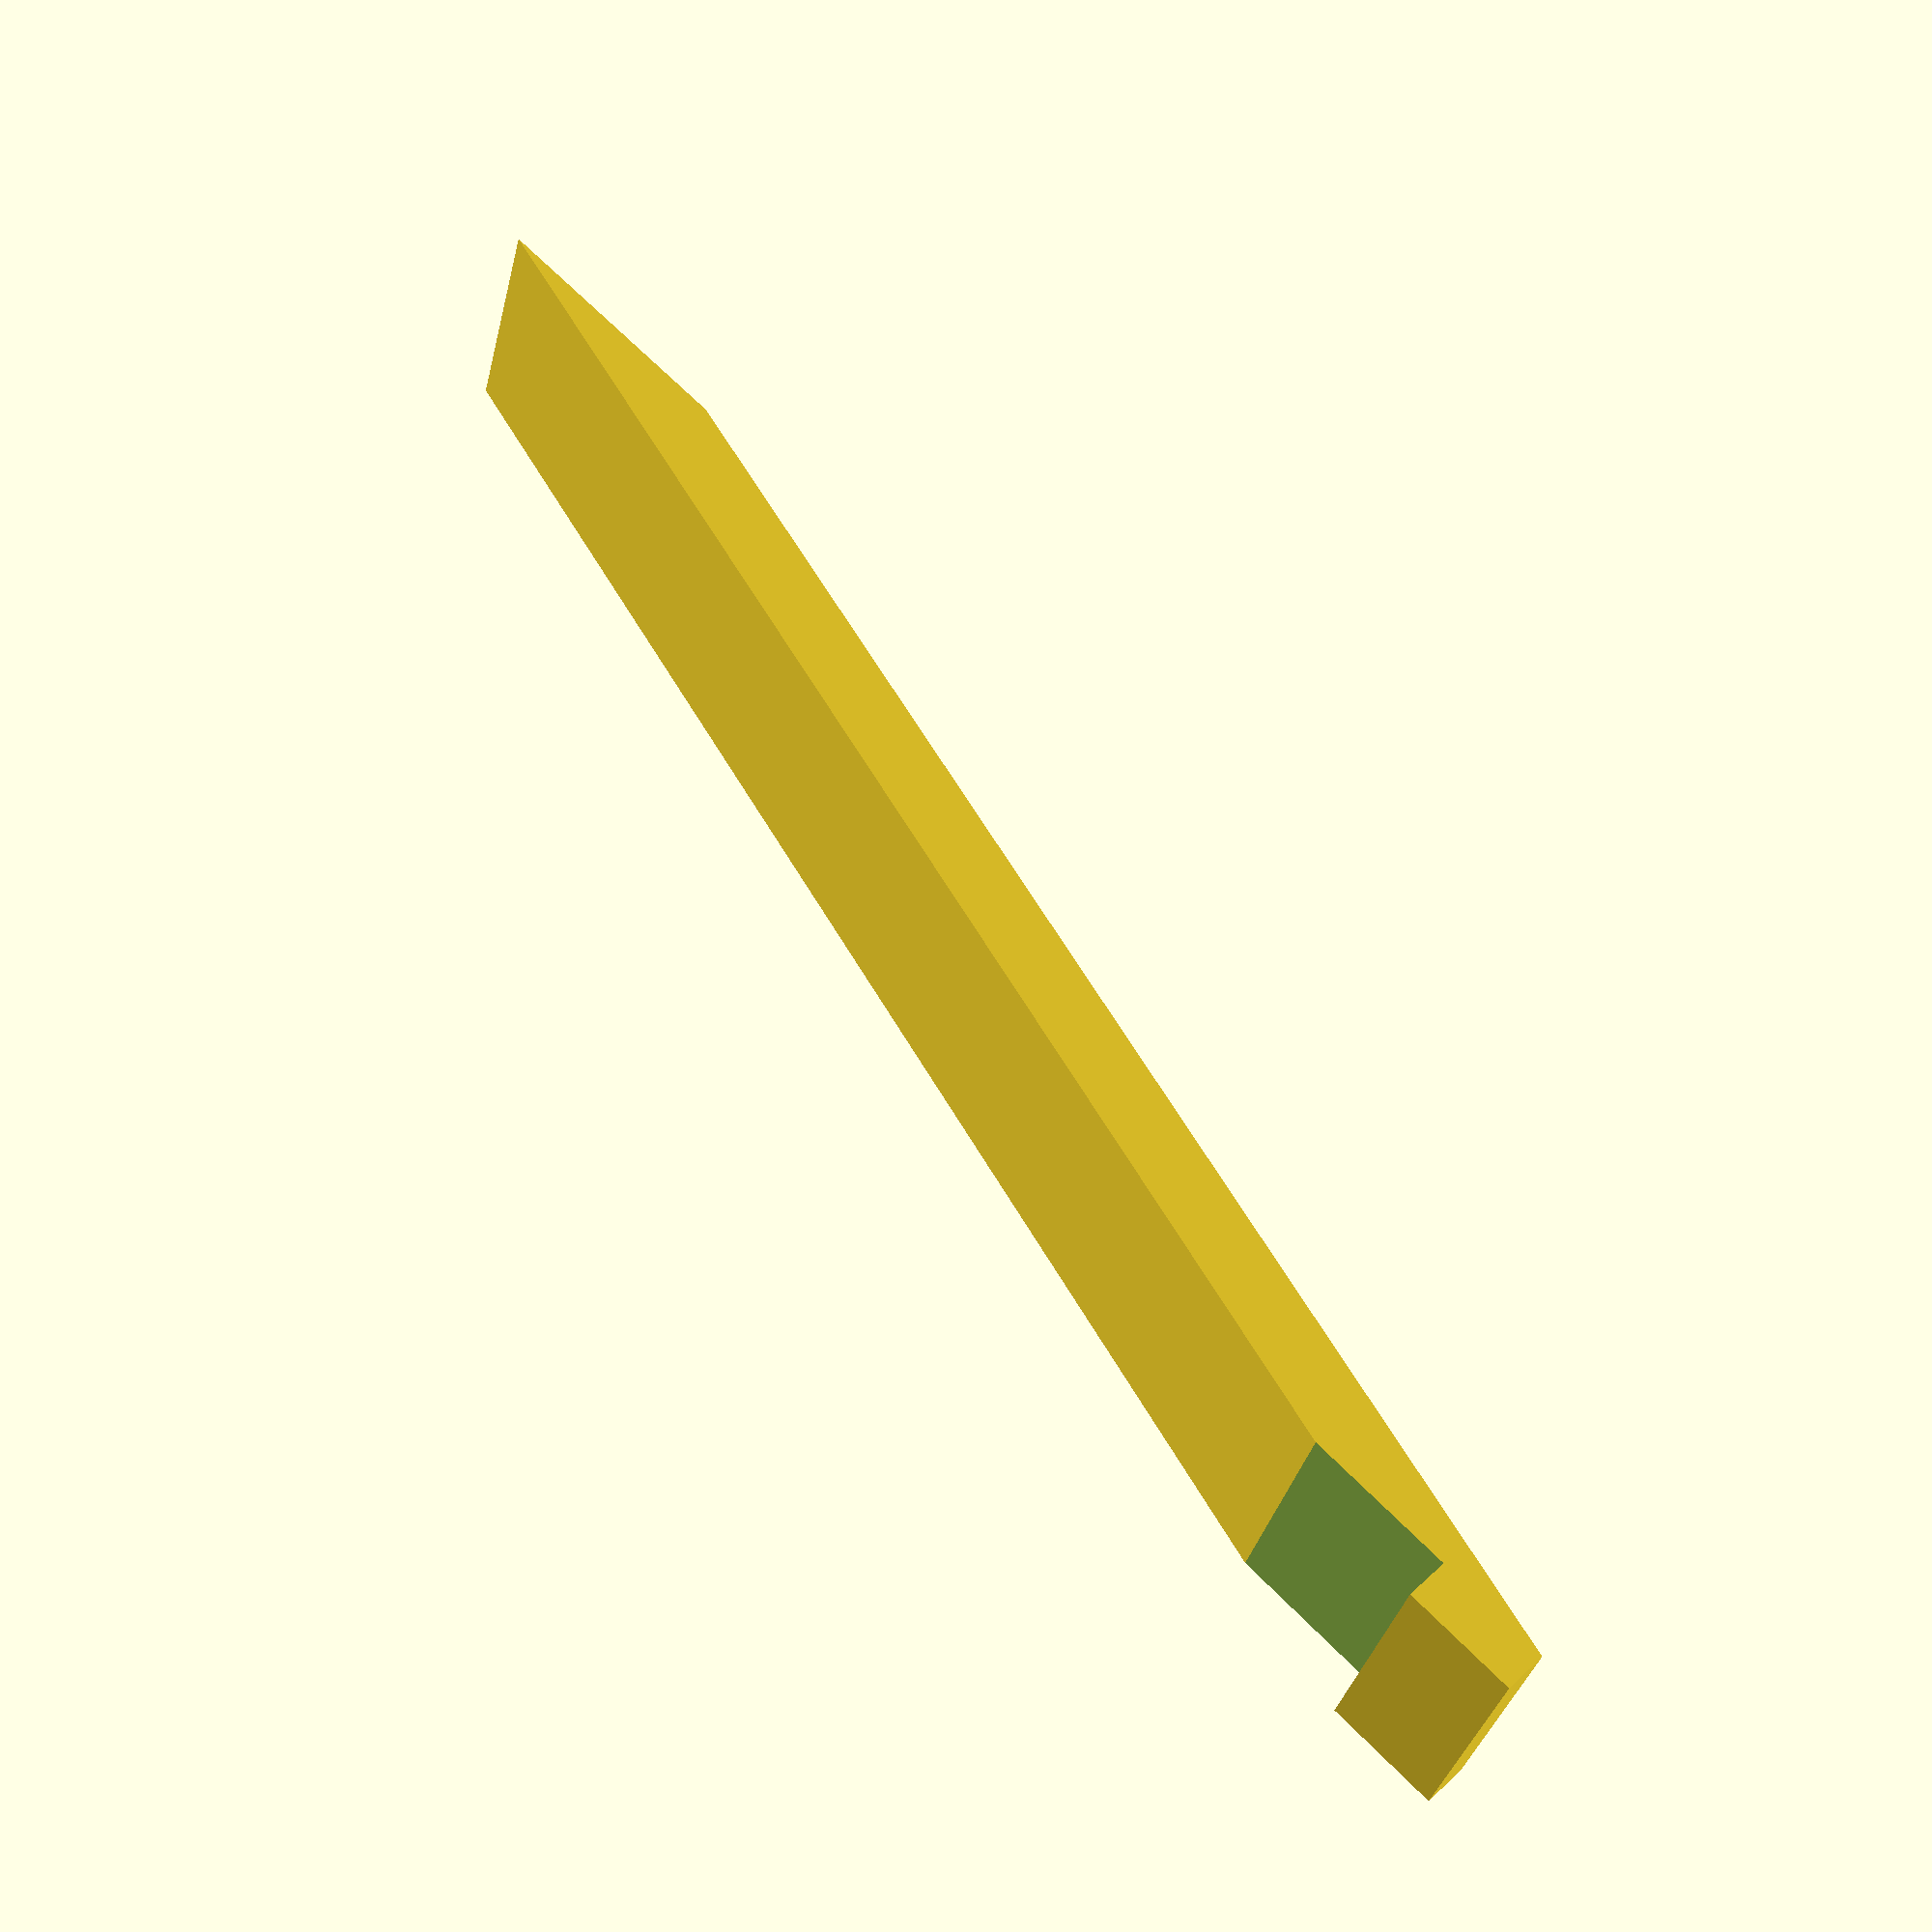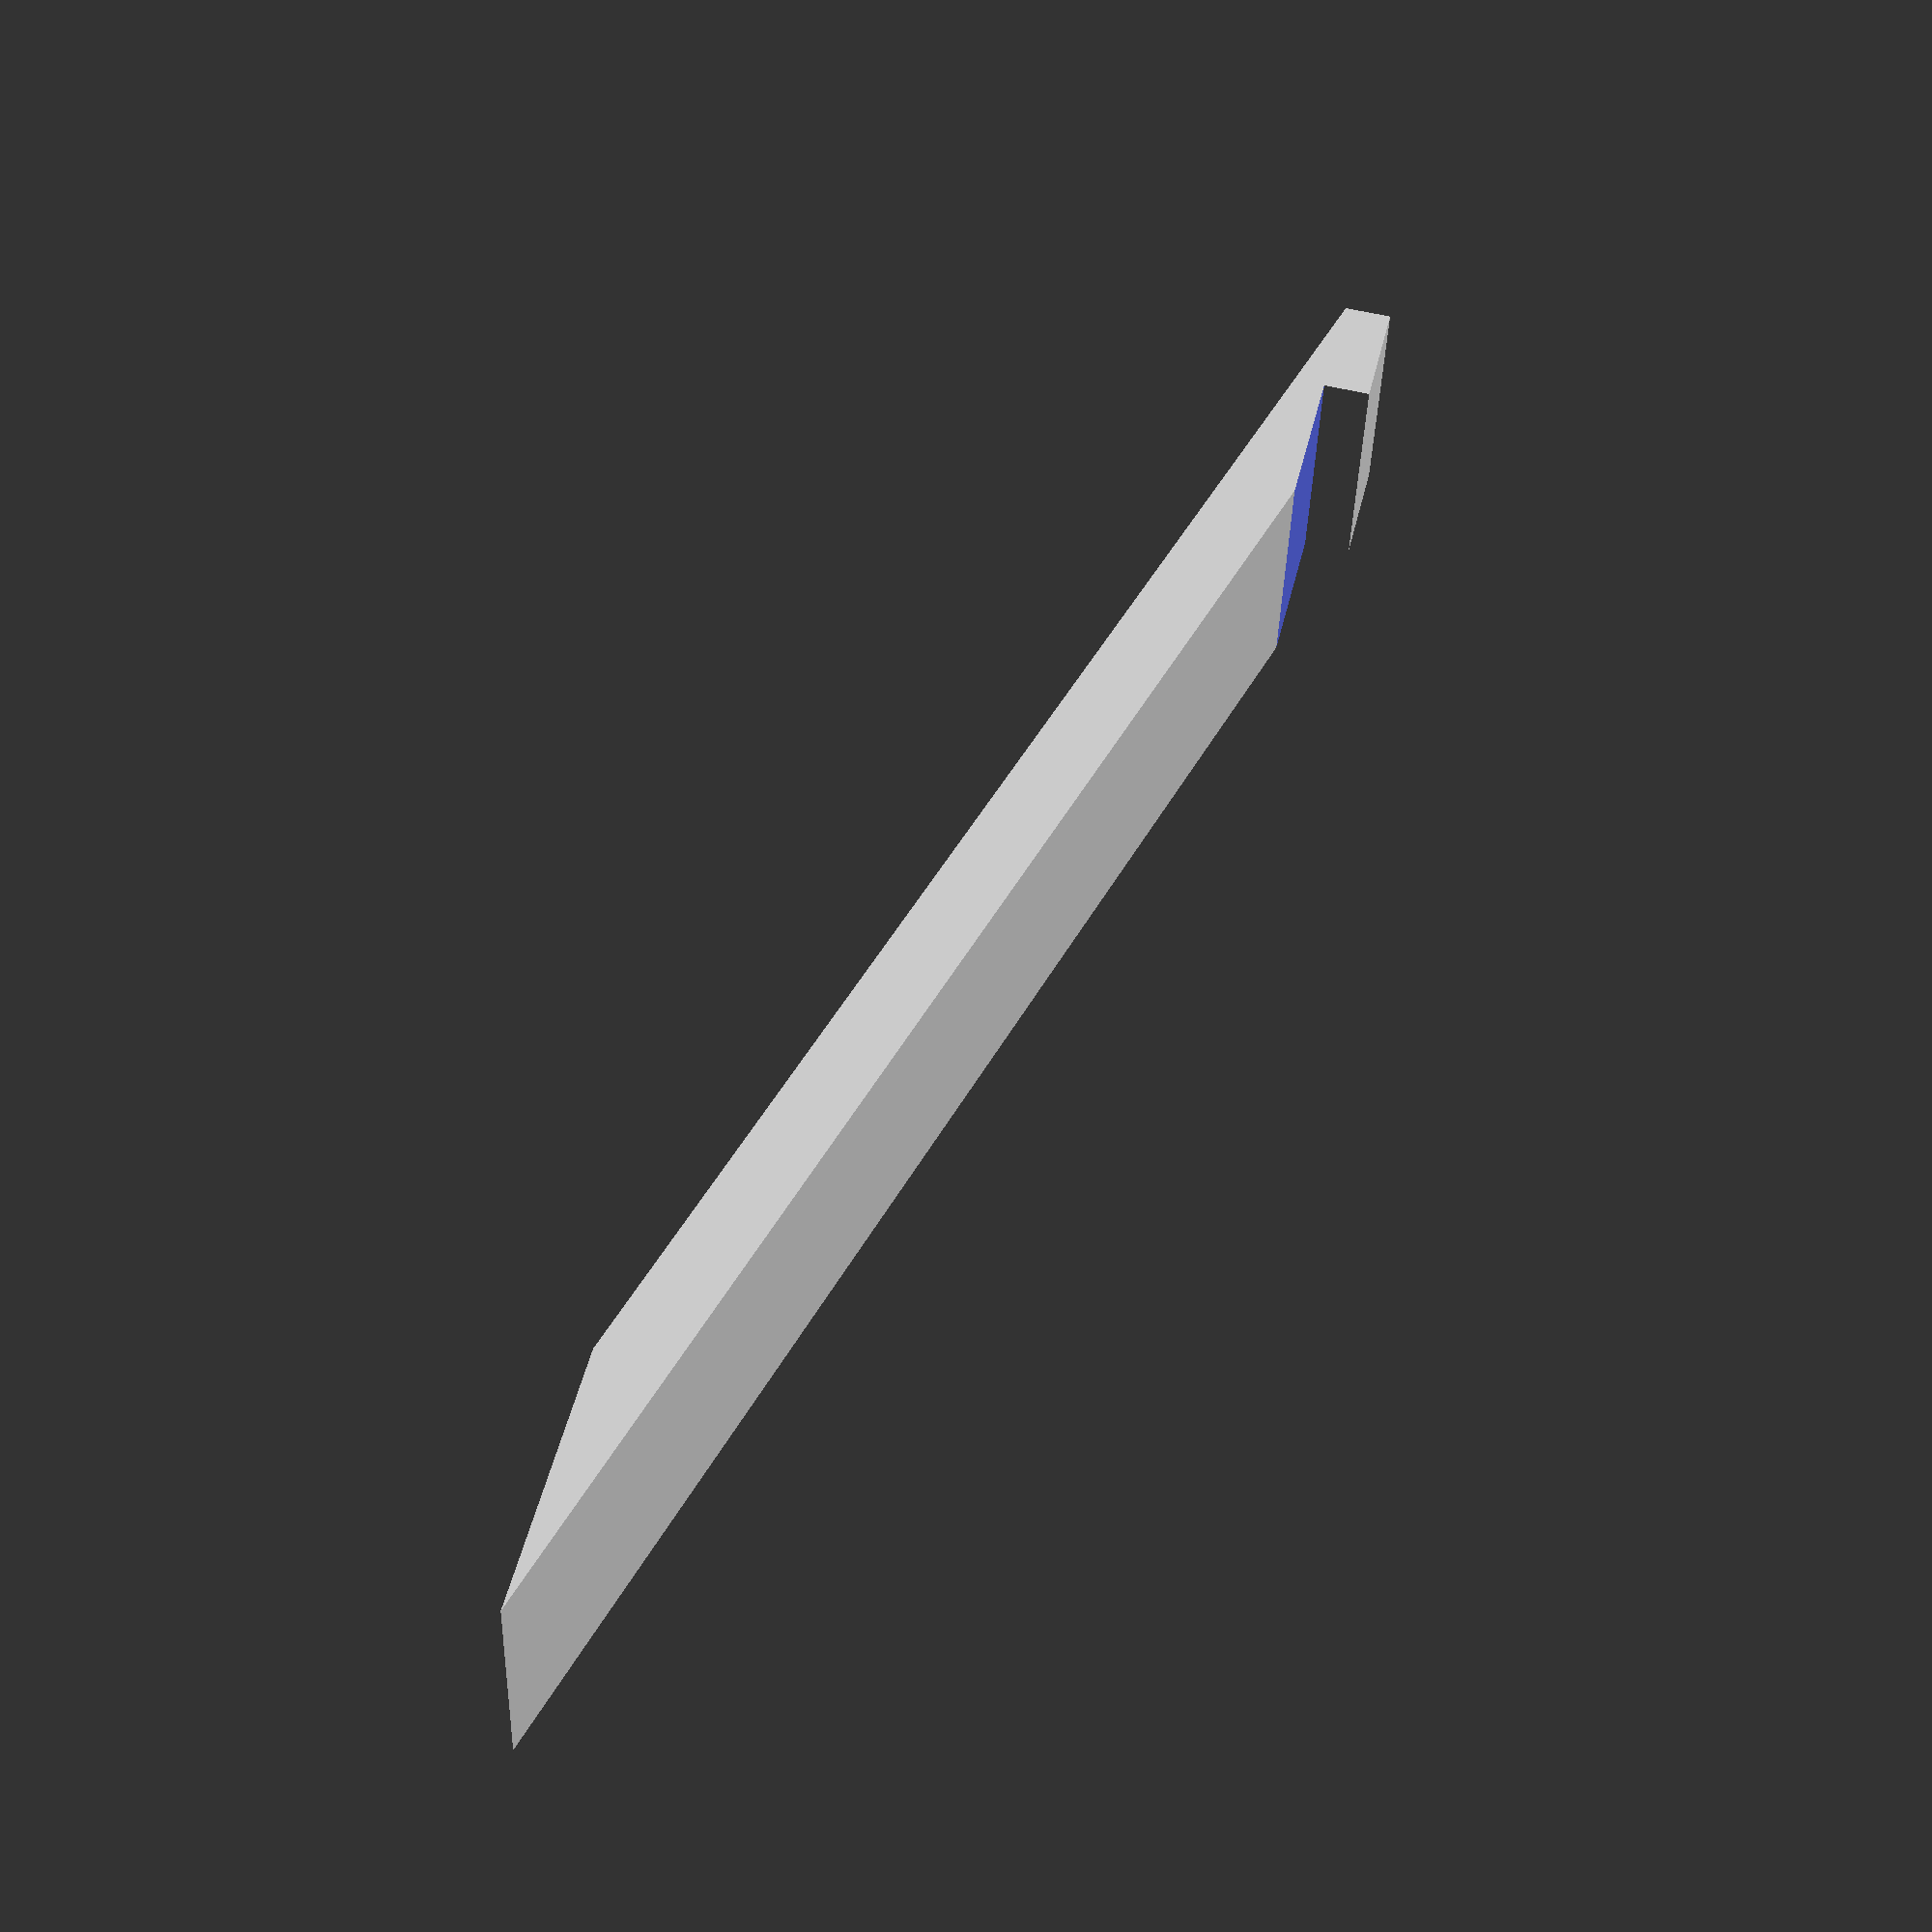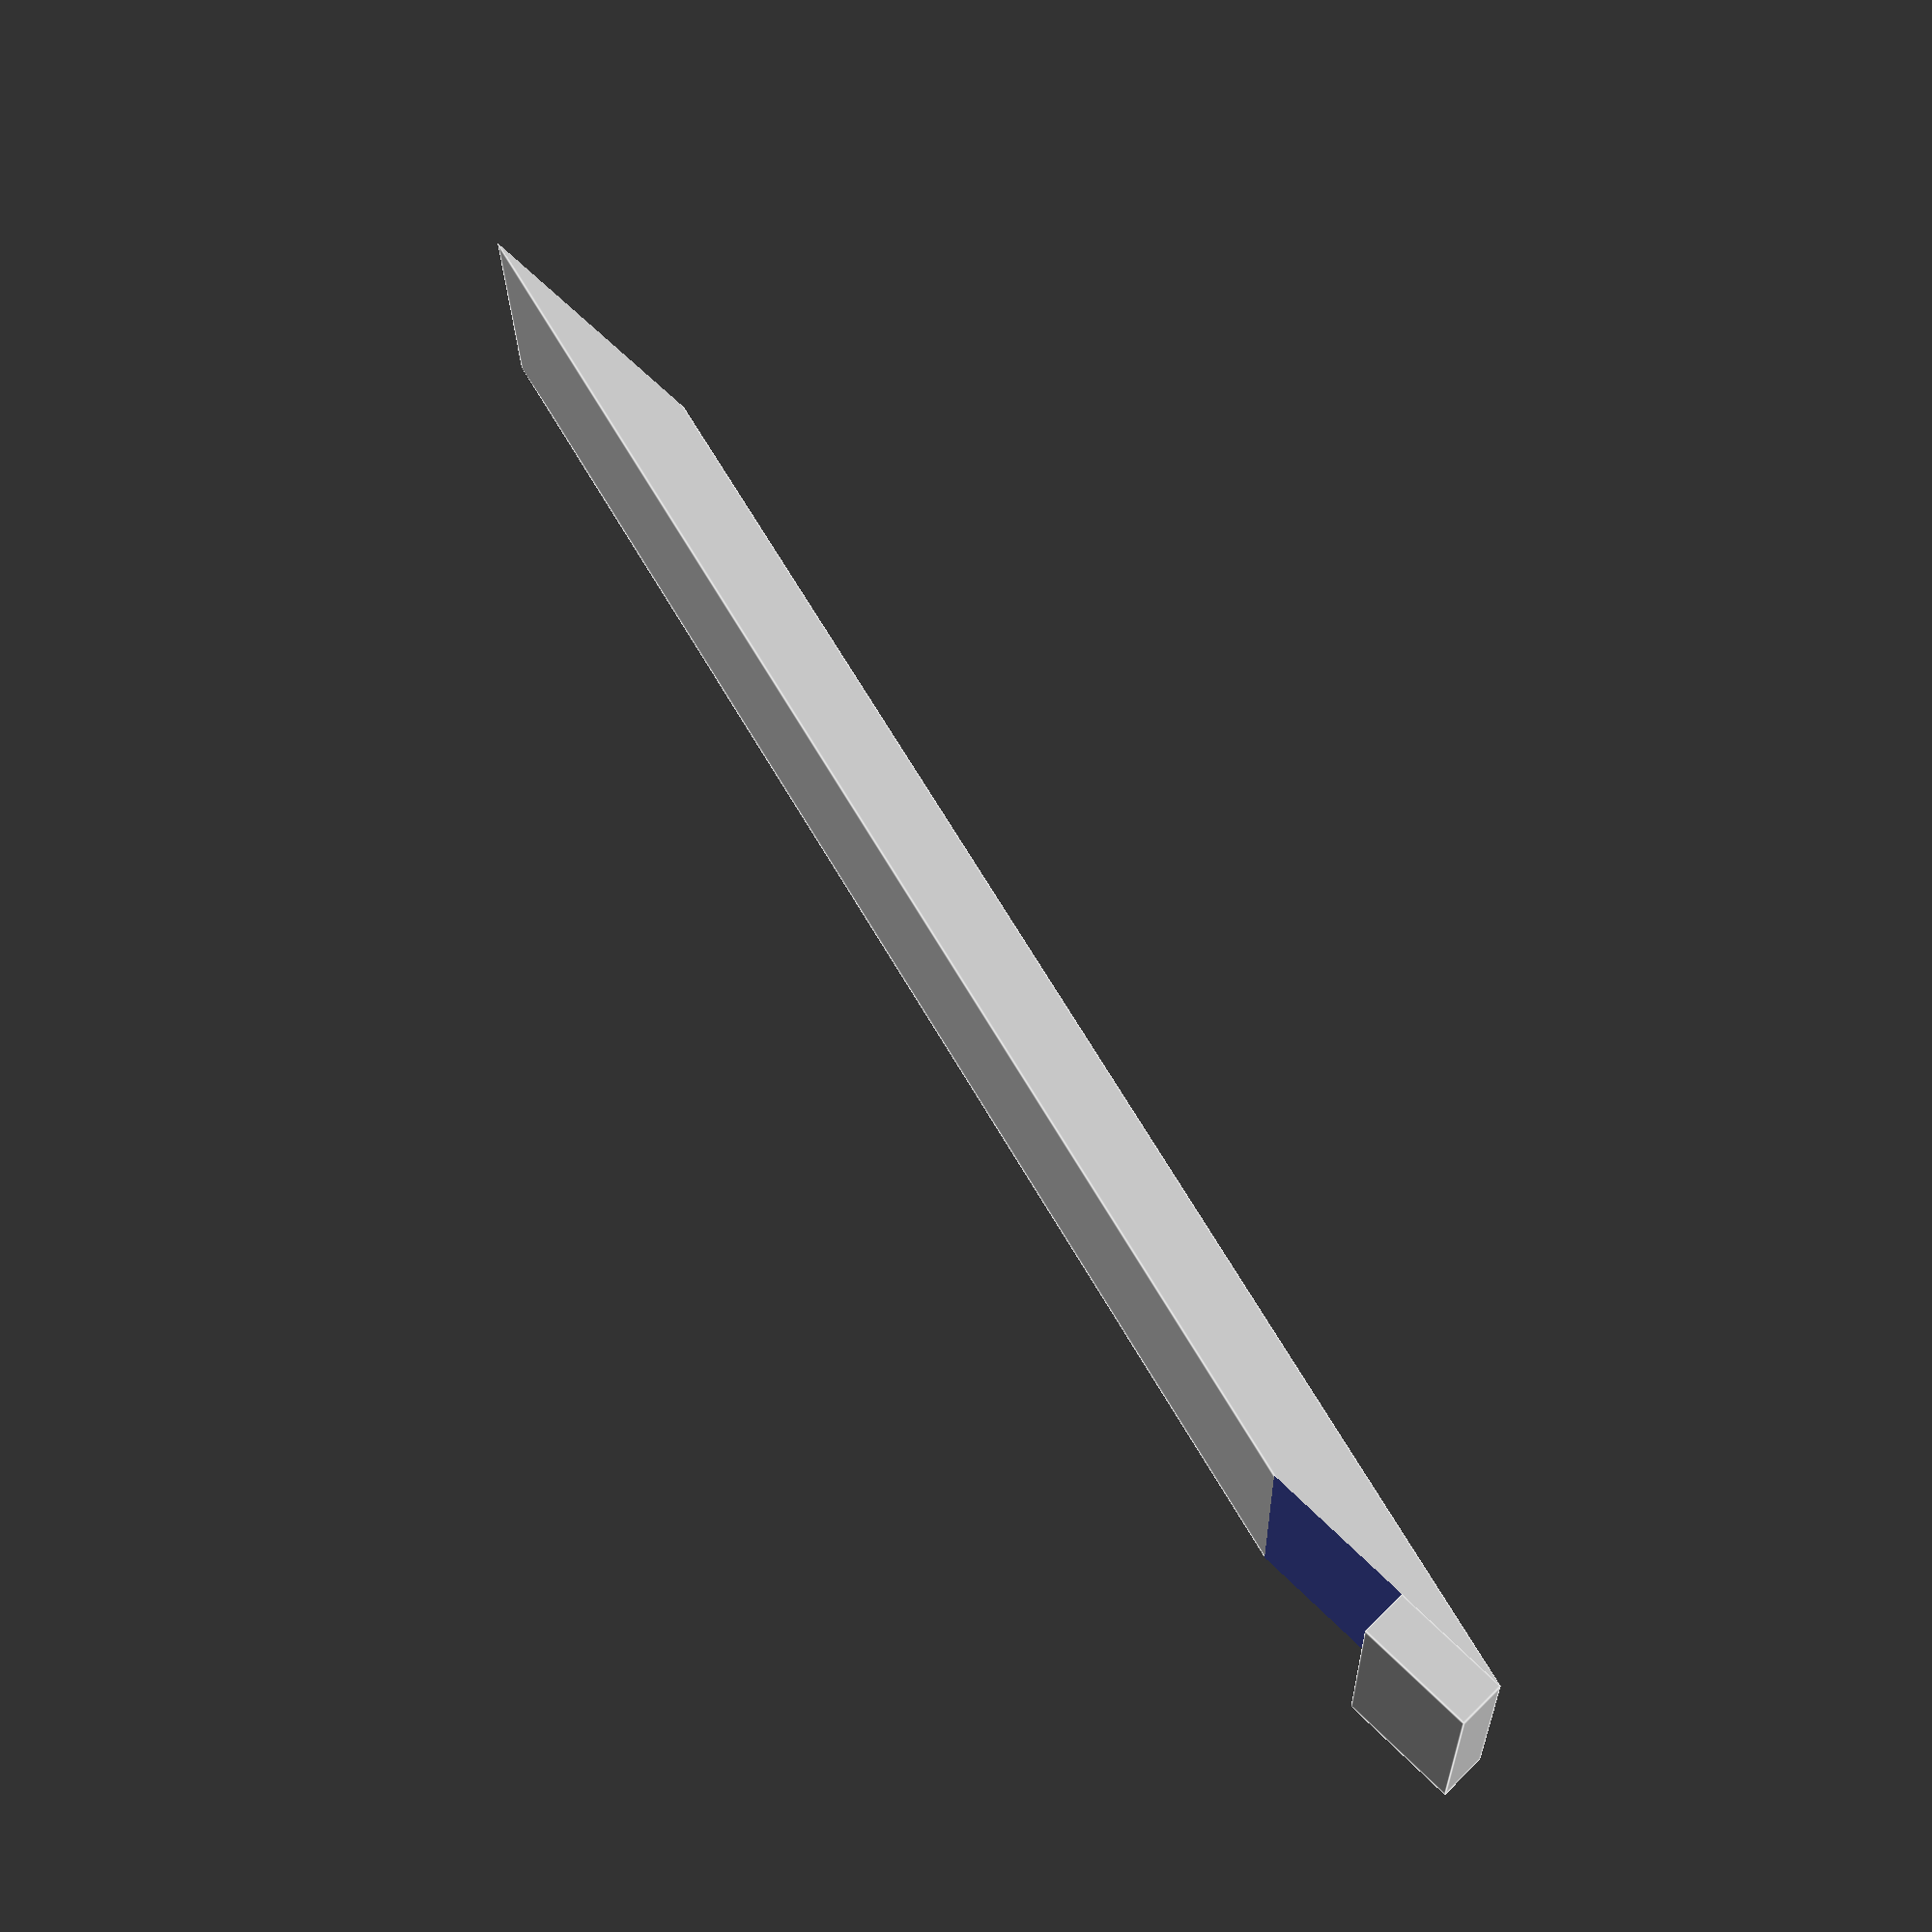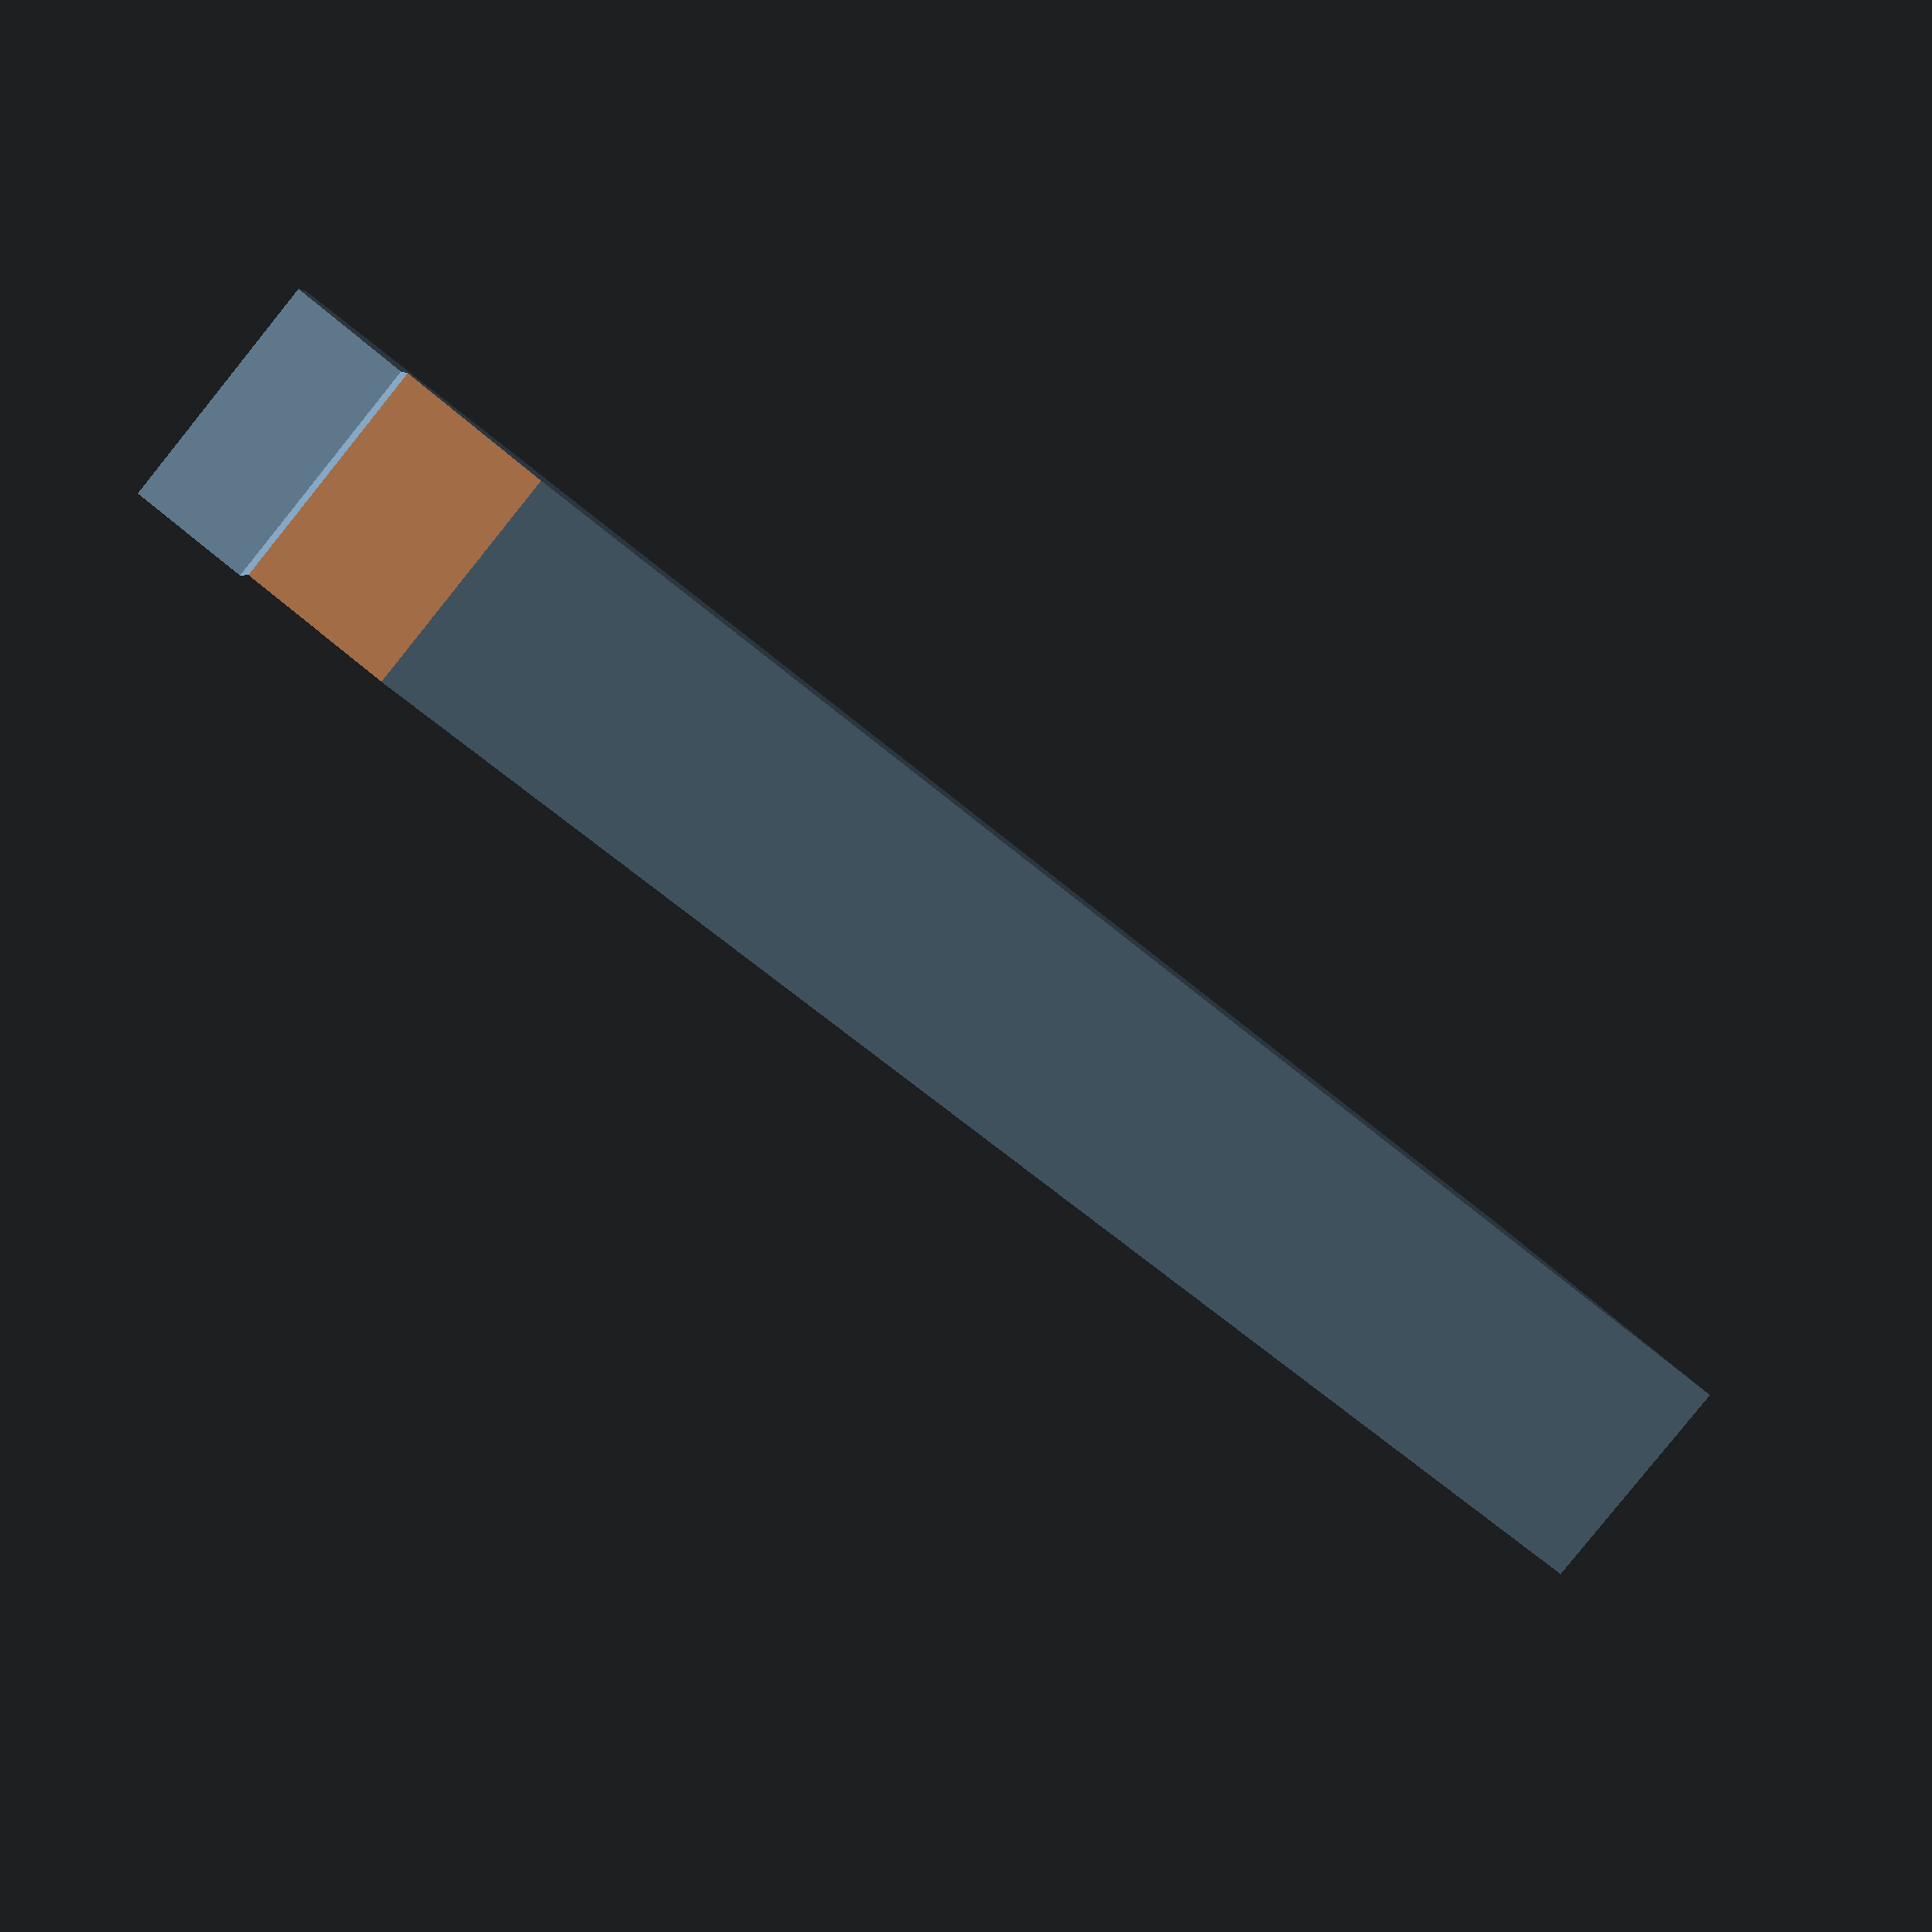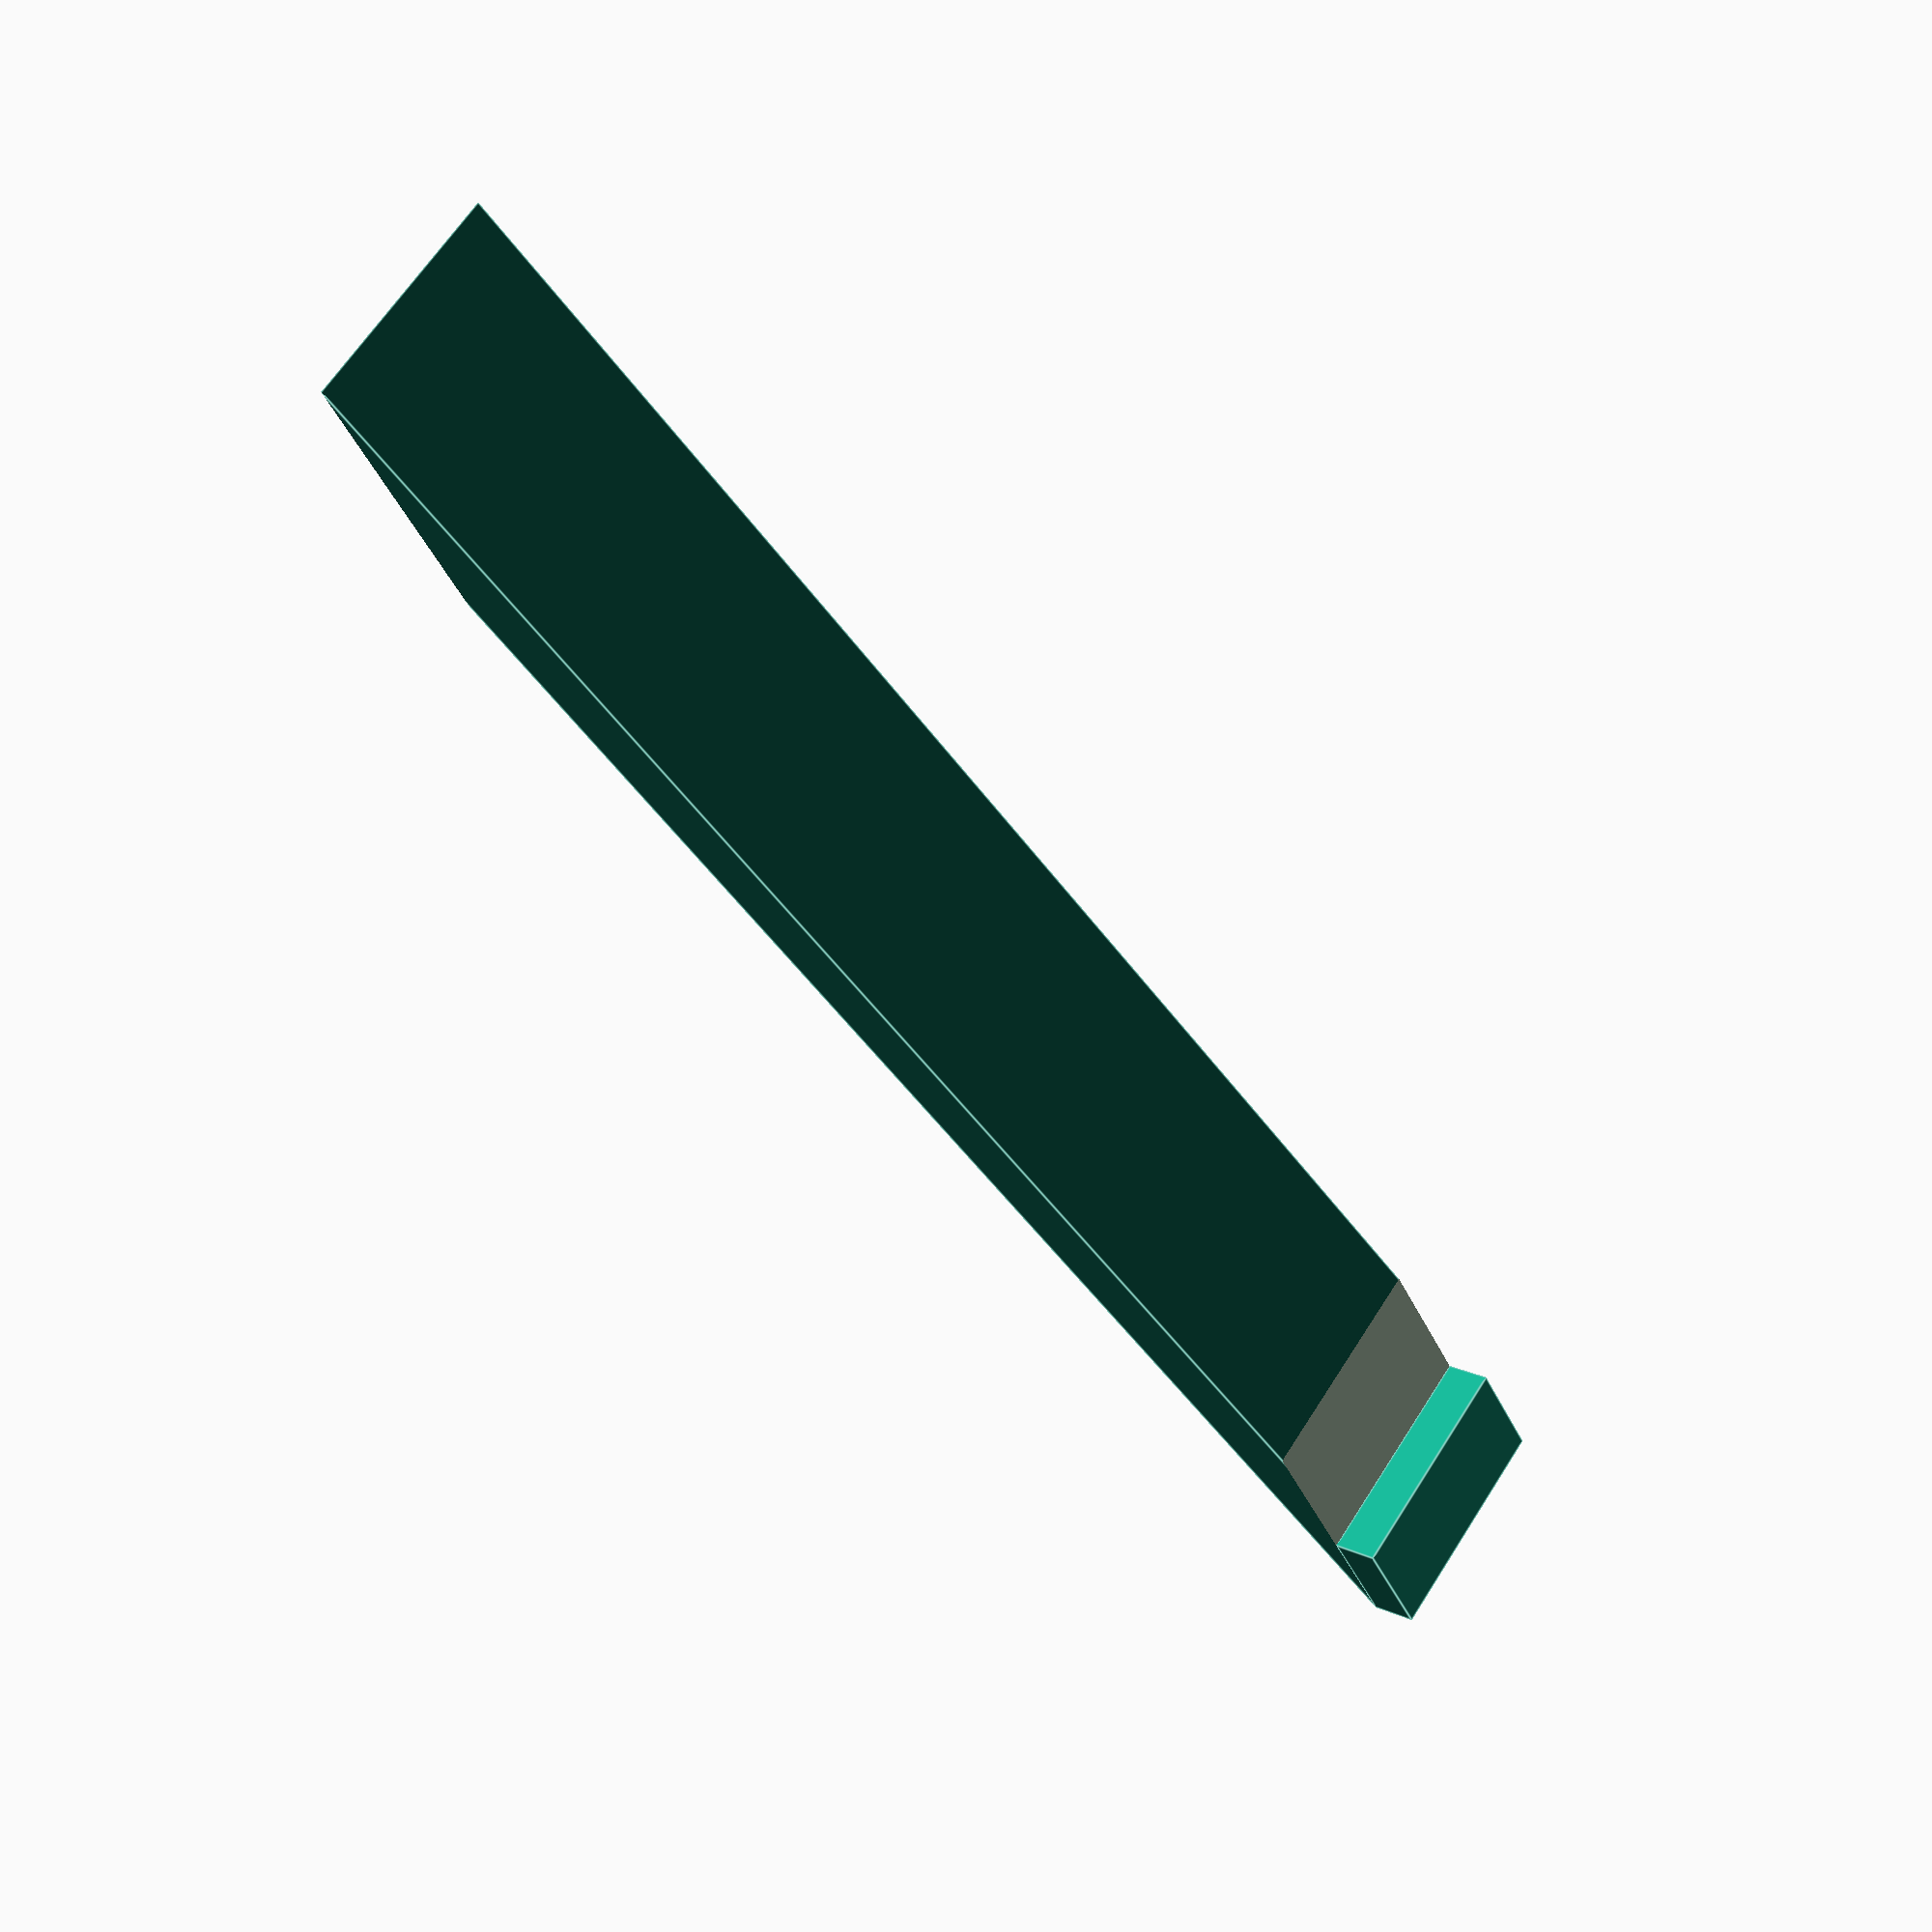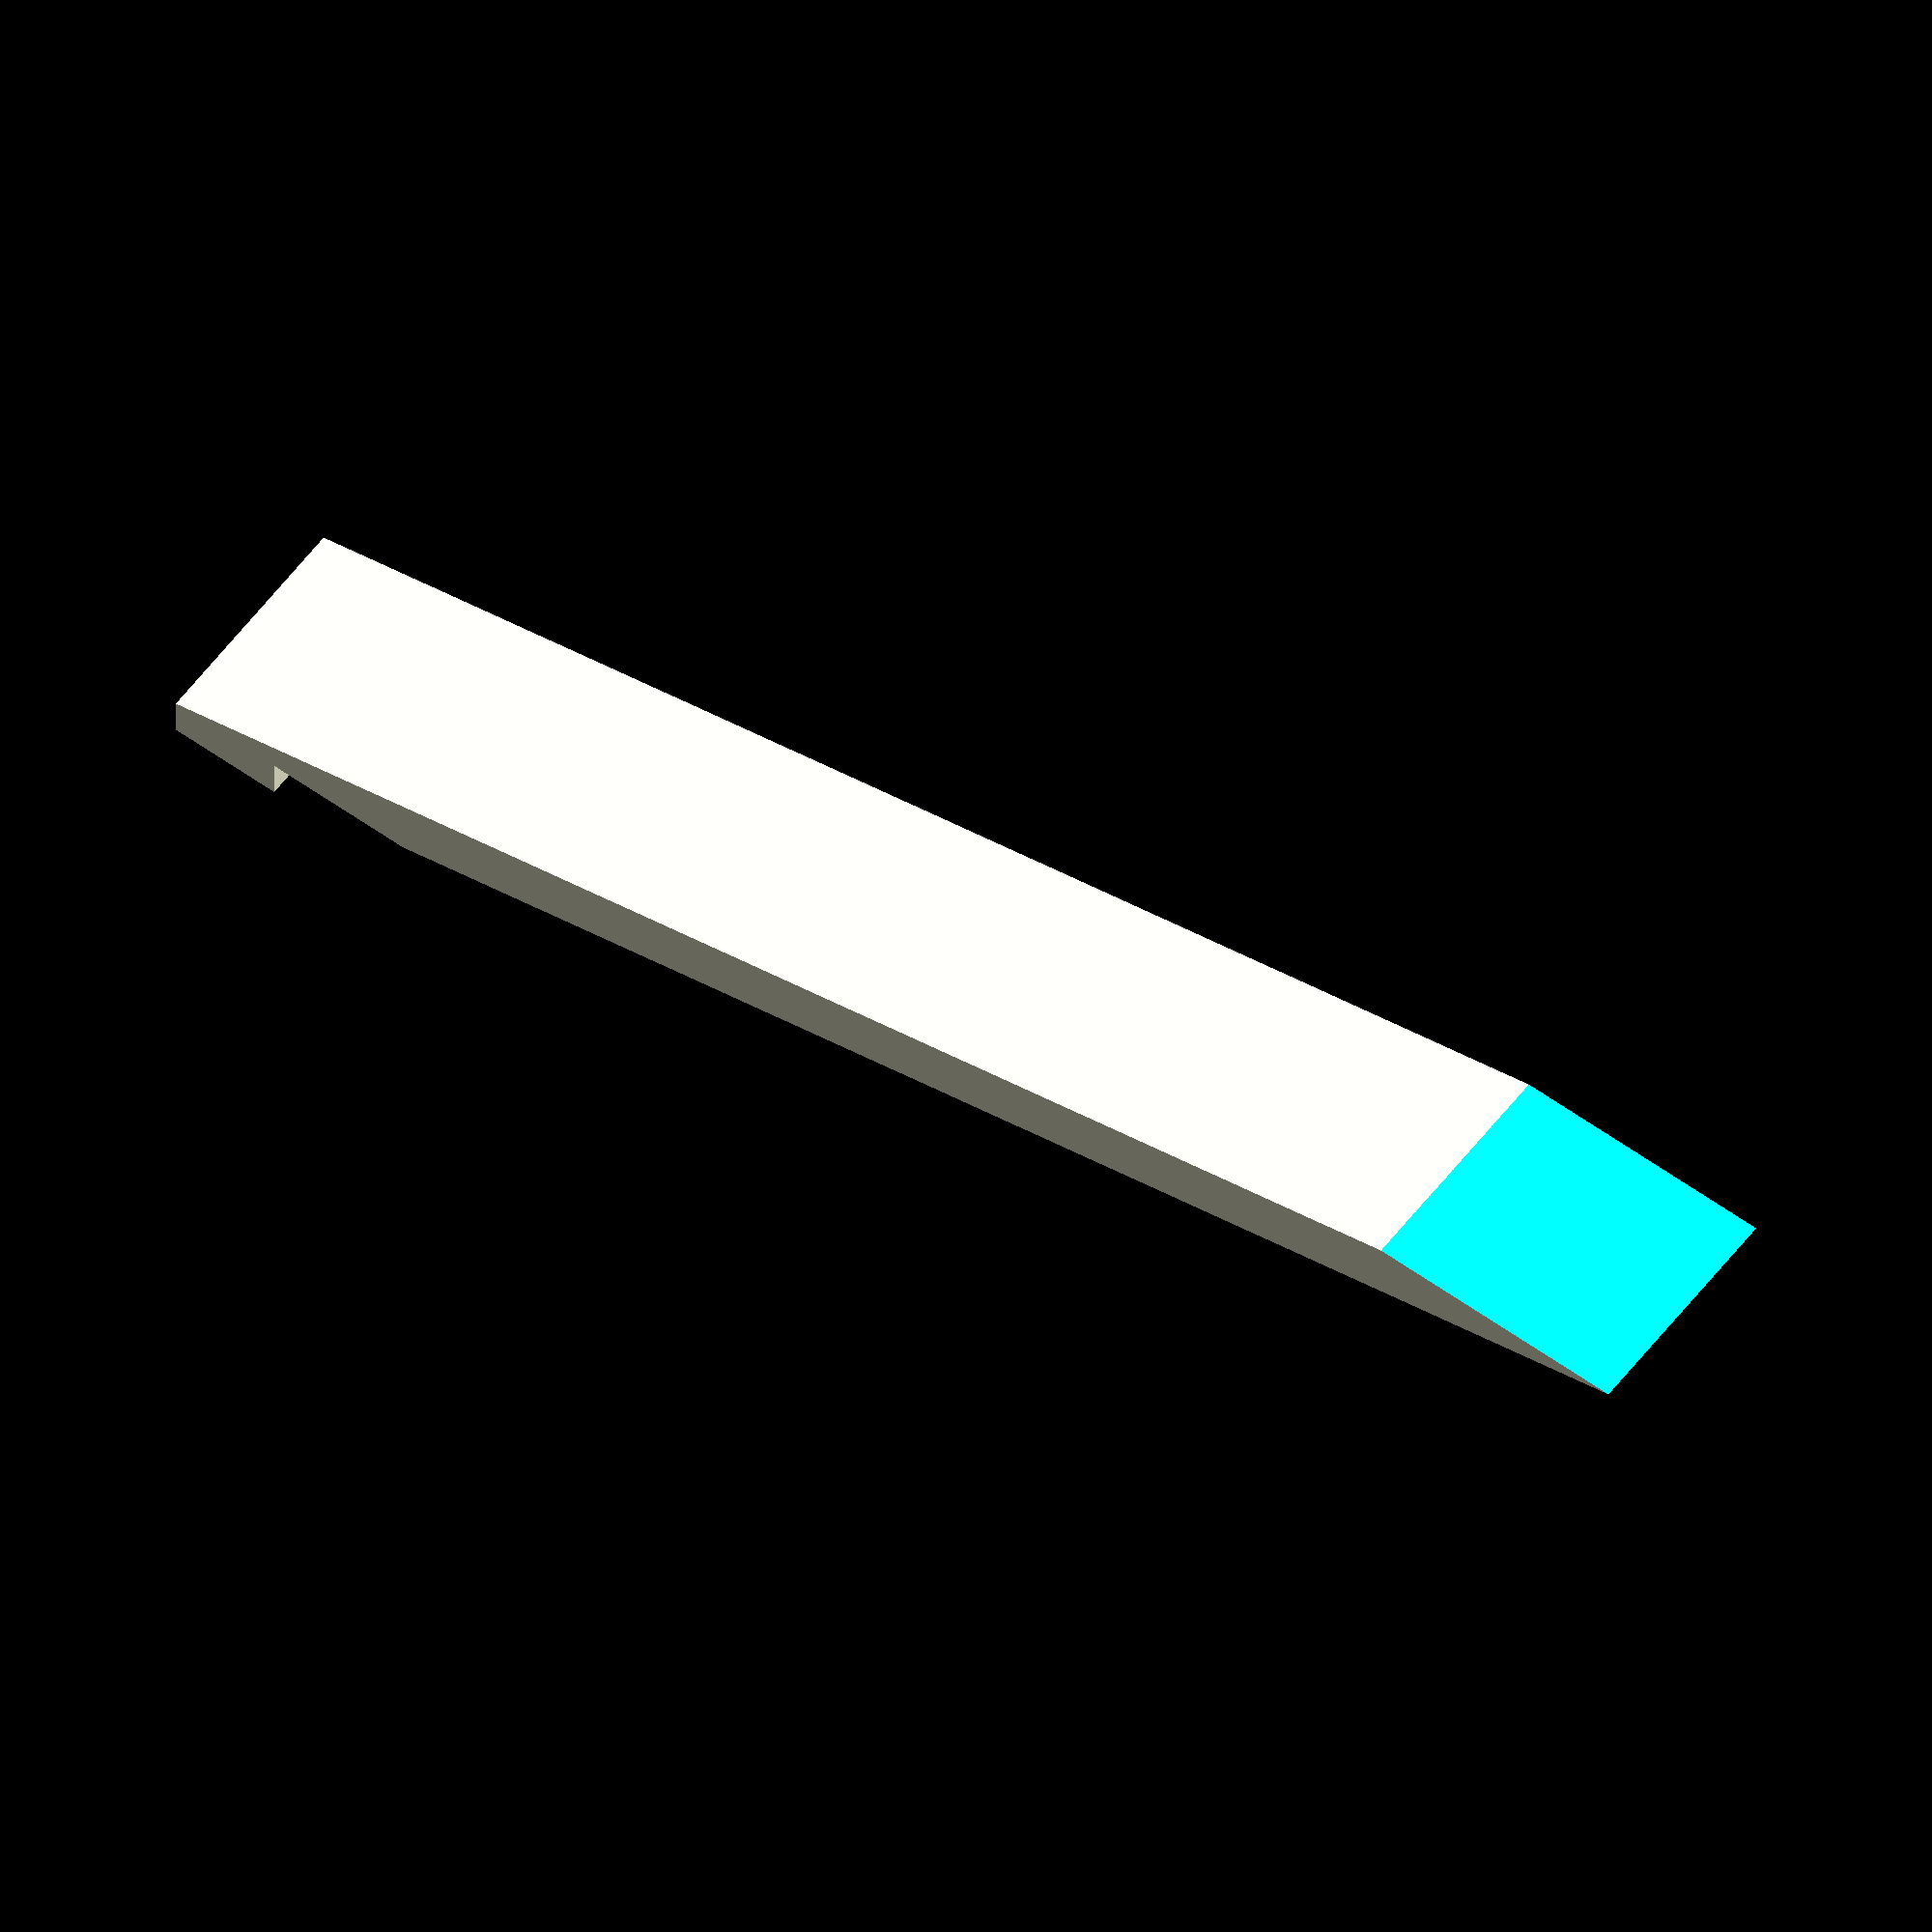
<openscad>
angle = 75;
thickness = 6;
width = 20;
length = 150;

rotate([0, 0, 90]) {
translate([0, 0, 4])
difference(){
translate([0, -thickness * cos(angle), -thickness * sin(angle)])
rotate([angle, 0, 0])
cube(size=[width, thickness, length], center=false);
translate([-1, -length, -thickness])
    cube(size=[width + 2, length + thickness, thickness], center=false);
translate([-1, -length, length * cos(angle) - thickness * sin(angle)])
    cube(size=[width + 2, length + thickness, thickness], center=false);
}
translate([0, -width/2, 0])
cube(size=[width, width/2, 4], center=false);
}
</openscad>
<views>
elev=316.4 azim=342.7 roll=222.4 proj=p view=wireframe
elev=301.7 azim=353.1 roll=103.8 proj=p view=wireframe
elev=293.7 azim=1.6 roll=225.3 proj=p view=edges
elev=354.8 azim=141.1 roll=180.9 proj=p view=solid
elev=162.5 azim=126.9 roll=48.2 proj=p view=edges
elev=212.4 azim=217.0 roll=179.6 proj=o view=wireframe
</views>
